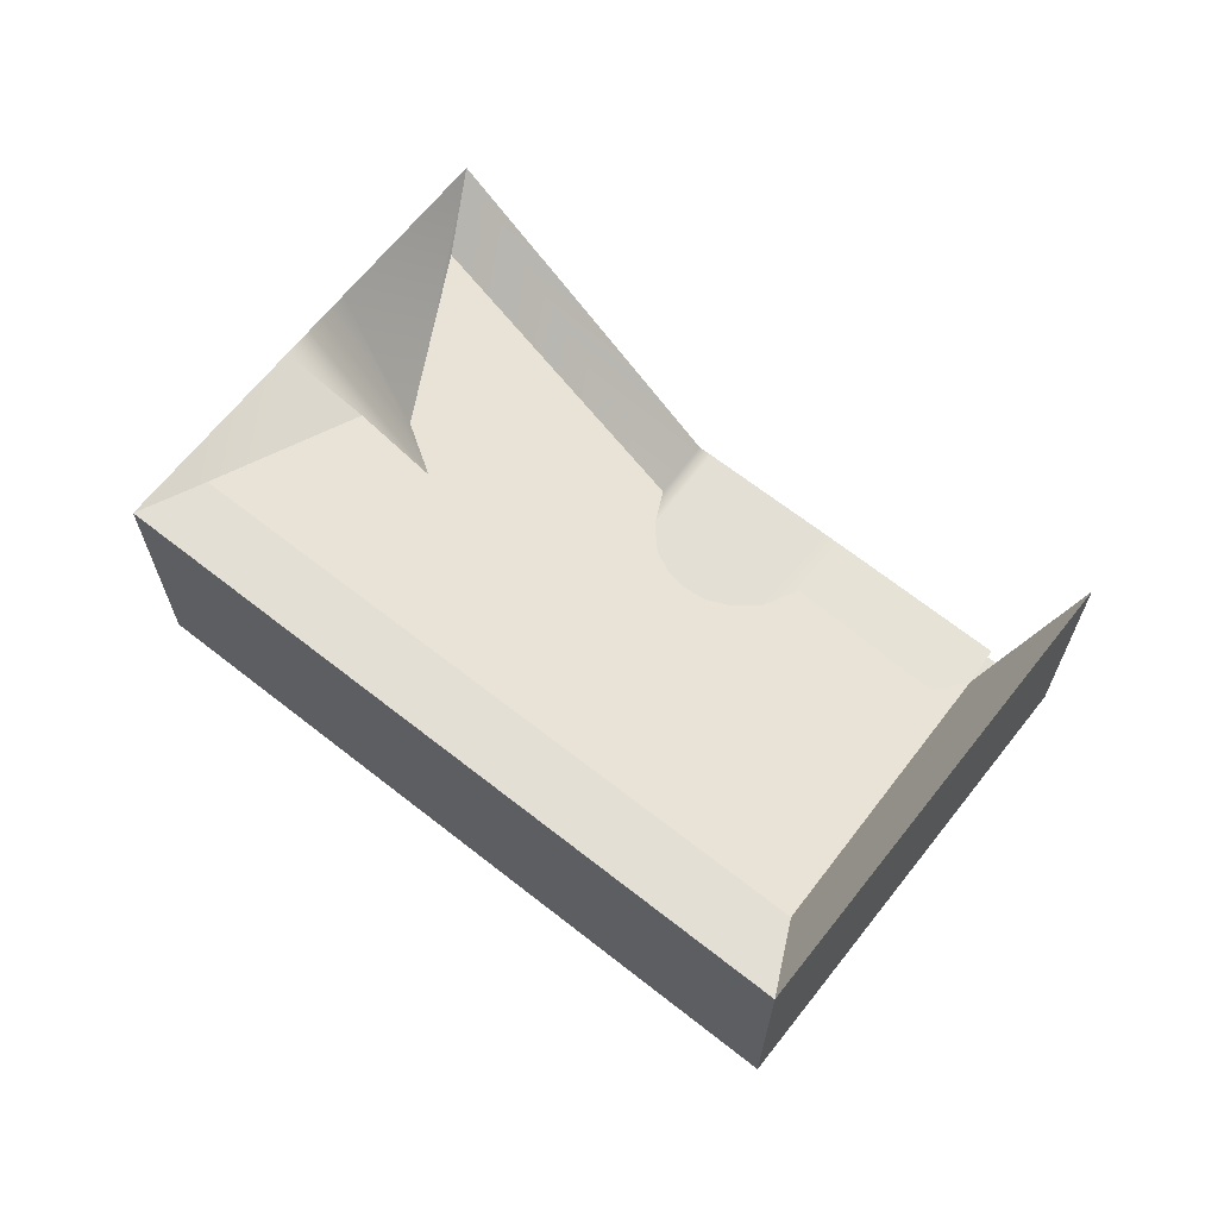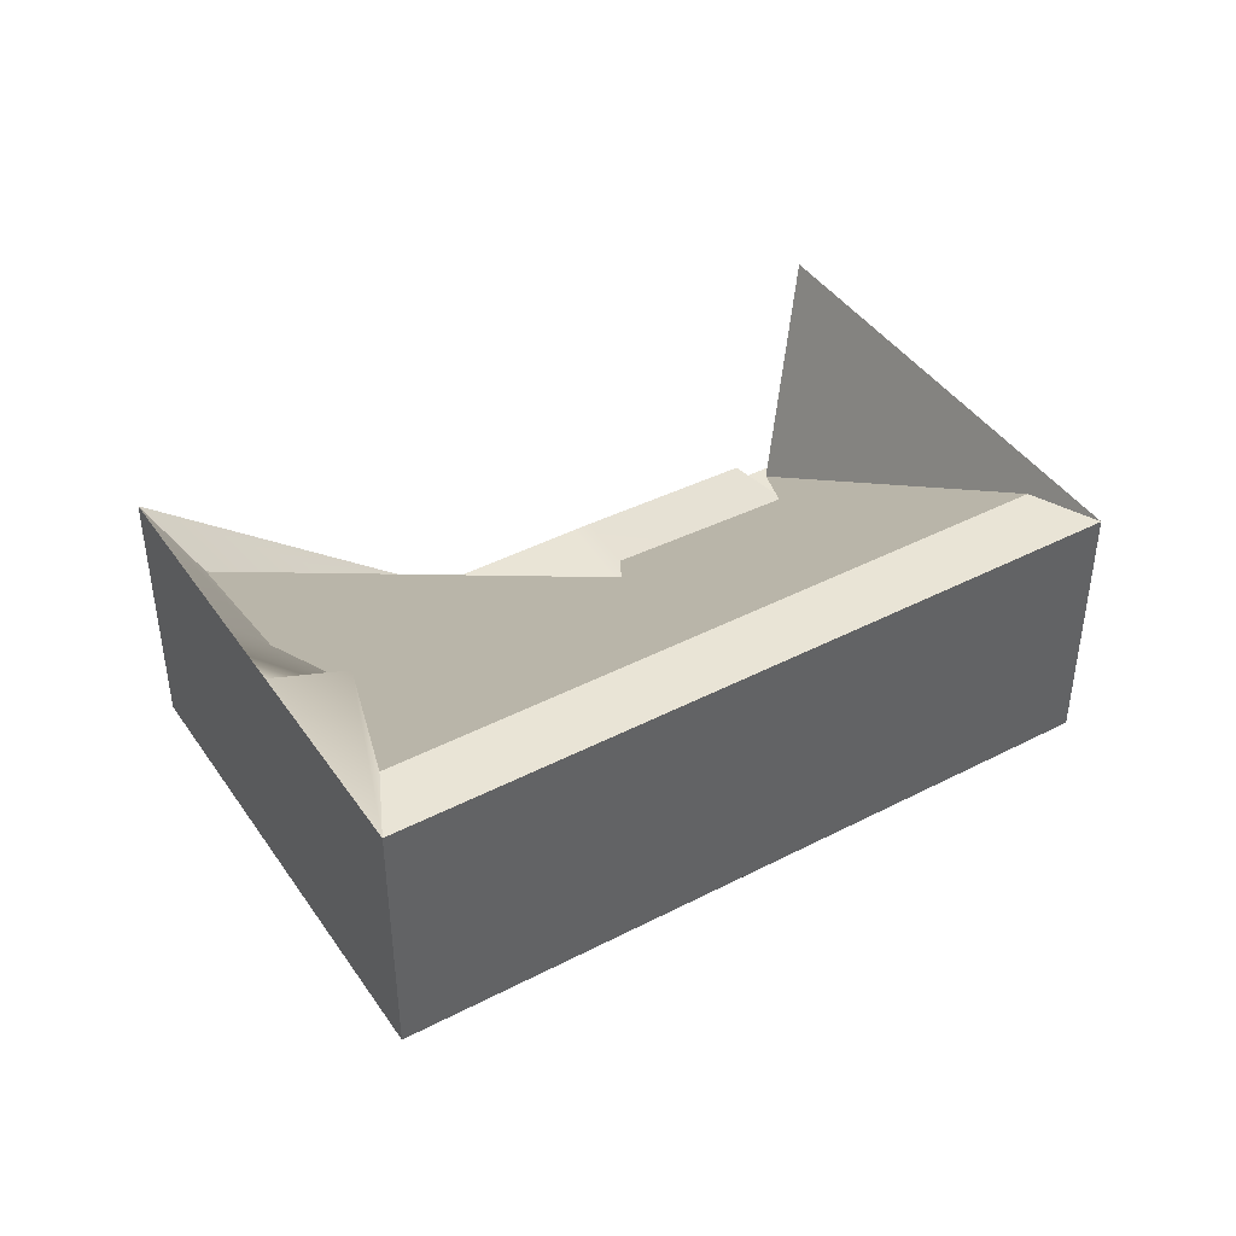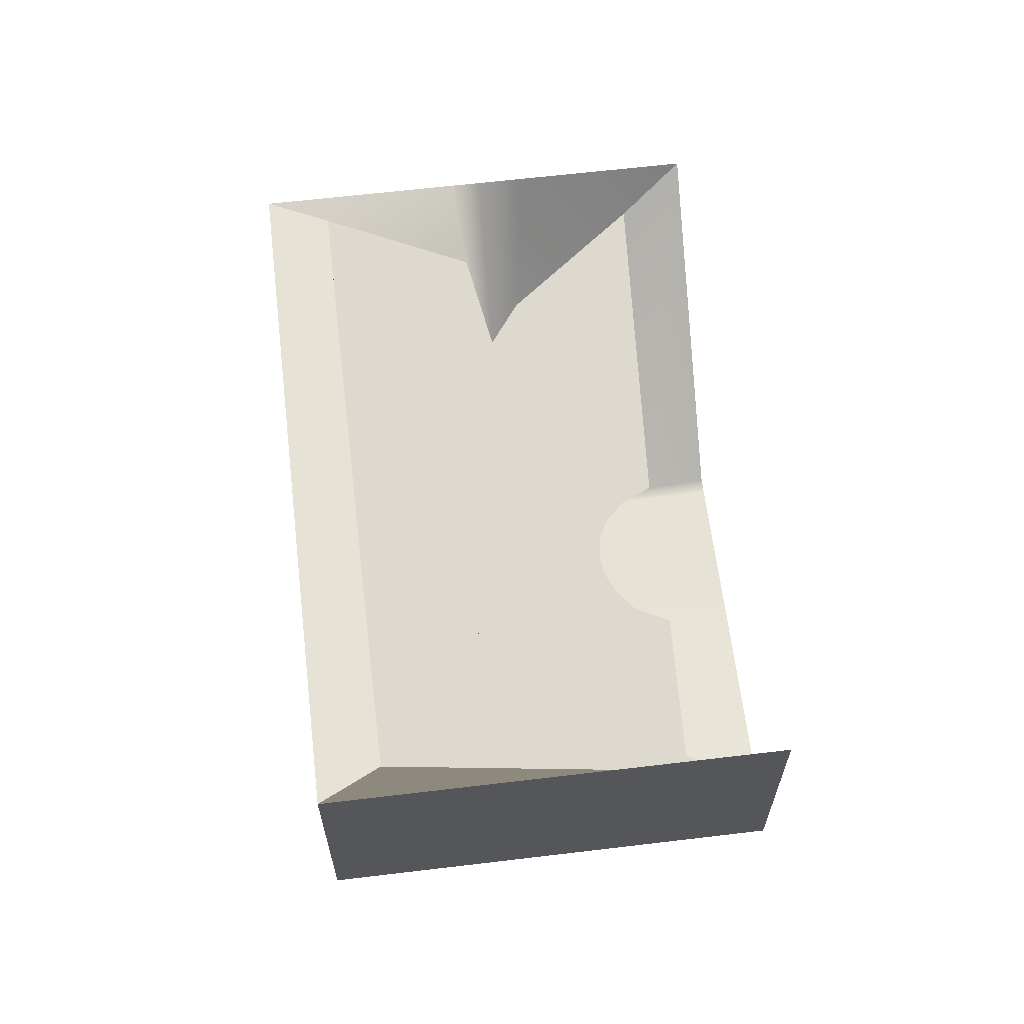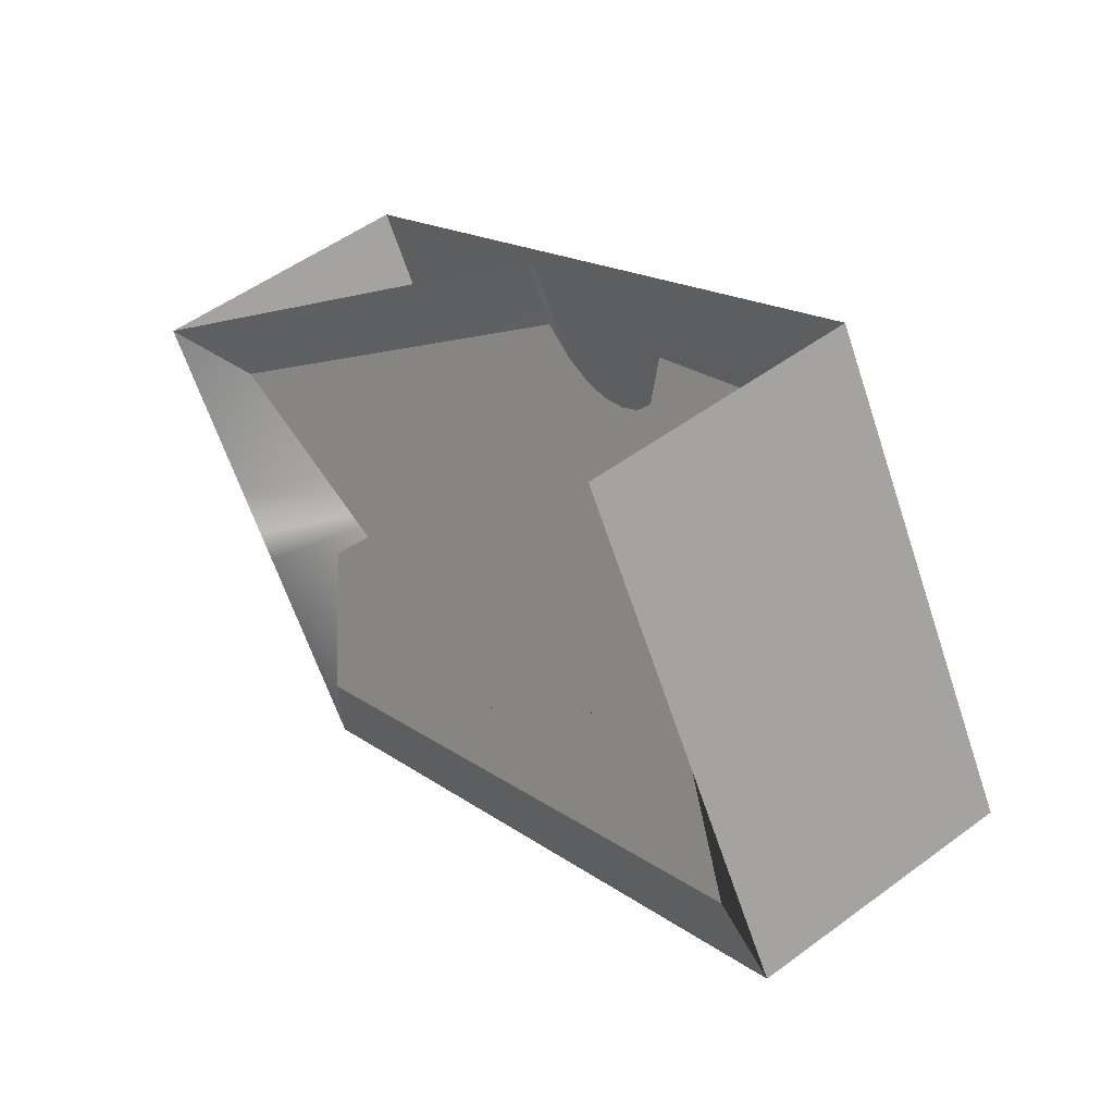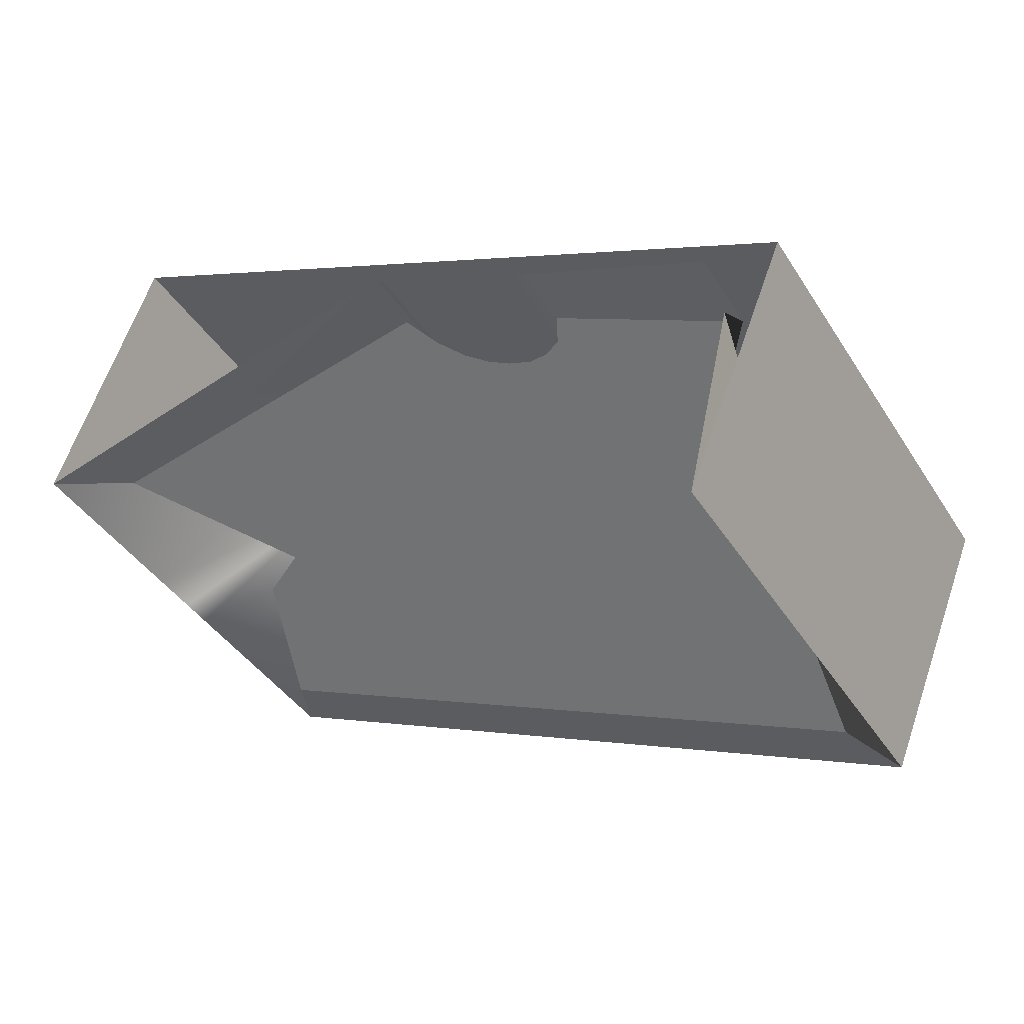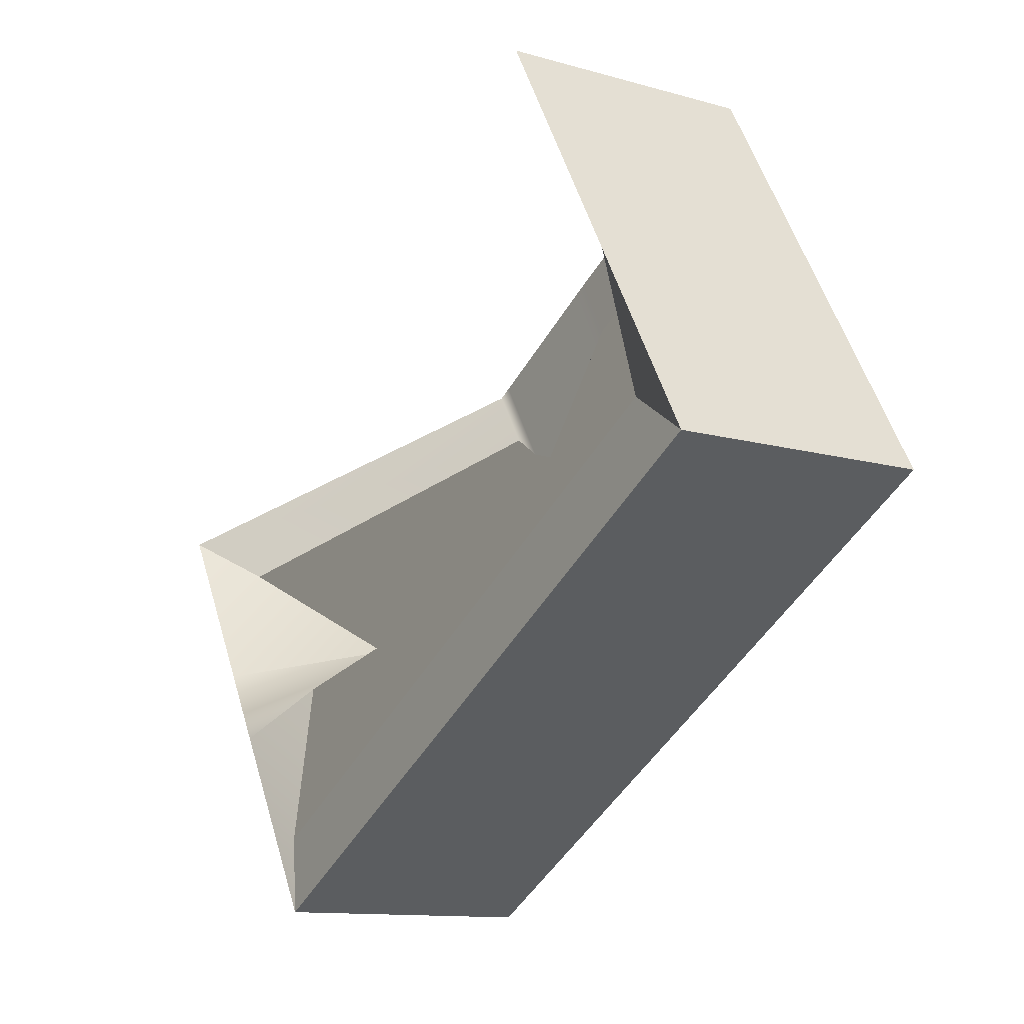
<metadata>
{"format":"obj","ext":"obj","renderer":"f3d","projection":"perspective","resolution":1024,"background":"white","views":[{"elev":66.3,"azim":-111.7,"up":"+Y"},{"elev":42.7,"azim":178.3,"up":"+Y"},{"elev":62.9,"azim":-66.9,"up":"+Y"},{"elev":52.0,"azim":-128.7,"up":"+Z"},{"elev":62.4,"azim":-161.2,"up":"+Z"},{"elev":-12.0,"azim":-124.0,"up":"+Z"}]}
</metadata>
<code>
g default
v 1.117 1.52 2.927
v 1.322 1.52 2.809
v 1.04 1.52 2.793
v 1.245 1.52 2.675
v 1.04 1.437 2.793
v 1.245 1.437 2.675
v 1.117 1.437 2.927
v 1.322 1.437 2.809
v 1.127 1.449 2.904
v 1.303 1.505 2.796
v 1.247 1.52 2.699
v 1.06 1.52 2.807
v 1.246 1.477 2.765
v 1.08 1.52 2.862
v 1.08 1.437 2.862
v 1.285 1.437 2.744
v 1.285 1.52 2.744
v 1.279 1.52 2.735
v 1.258 1.508 2.75
v 1.075 1.52 2.853
v 1.075 1.437 2.853
v 1.279 1.437 2.735
v 1.292 1.52 2.757
v 1.267 1.475 2.766
v 1.088 1.52 2.876
v 1.088 1.437 2.876
v 1.292 1.437 2.757
v 1.179 1.444 2.867
v 1.123 1.52 2.77
v 1.109 1.52 2.754
v 1.109 1.437 2.754
v 1.187 1.437 2.887
v 1.189 1.444 2.886
v 1.182 1.444 2.844
v 1.135 1.52 2.763
v 1.123 1.52 2.746
v 1.123 1.437 2.746
v 1.2 1.437 2.879
v 1.2 1.444 2.879
v 1.194 1.444 2.832
v 1.149 1.52 2.755
v 1.138 1.52 2.737
v 1.138 1.437 2.737
v 1.215 1.437 2.871
v 1.215 1.444 2.871
v 1.209 1.444 2.829
v 1.162 1.52 2.748
v 1.152 1.52 2.729
v 1.152 1.437 2.729
v 1.229 1.437 2.863
v 1.229 1.444 2.863
v 1.228 1.444 2.839
v 1.172 1.52 2.742
v 1.163 1.52 2.722
v 1.163 1.437 2.722
v 1.24 1.437 2.856
v 1.239 1.444 2.857
v 1.178 1.444 2.853
v 1.128 1.52 2.767
v 1.115 1.52 2.75
v 1.115 1.437 2.75
v 1.193 1.437 2.884
v 1.194 1.444 2.883
v 1.187 1.444 2.837
v 1.142 1.52 2.759
v 1.13 1.52 2.741
v 1.13 1.437 2.741
v 1.208 1.437 2.875
v 1.208 1.444 2.875
v 1.201 1.444 2.83
v 1.156 1.52 2.751
v 1.145 1.52 2.733
v 1.145 1.437 2.733
v 1.223 1.437 2.866
v 1.223 1.444 2.866
v 1.218 1.444 2.832
v 1.168 1.52 2.744
v 1.158 1.52 2.725
v 1.158 1.437 2.725
v 1.236 1.437 2.859
v 1.235 1.444 2.859
v 1.136 1.442 2.916
v 1.122 1.445 2.896
g pCube9 group33 toy_guns
f 29 12 9 83 28 58 34 64 40 70 46 76 52 10 24 13 19 11 53 77 47 71 41 65 35 59
f 31 5 3 30 60 36 66 42 72 48 78 54 4 6 55 79 49 73 43 67 37 61
f 27 8 56 80 50 74 44 68 38 62 32 7 26 15 21 5 31 61 37 67 43 73 49 79 55 6 22 16
f 23 2 8 27 16 22 6 4 18 17
f 26 7 1 25 14 20 3 5 21 15
f 2 23 24 10
f 30 3 12 29 59 35 65 41 71 47 77 53 11 4 54 78 48 72 42 66 36 60
f 20 14 25 1 9 12 3
f 13 17 18 19
f 19 18 4 11
f 23 17 13 24
f 28 33 63 58
f 34 39 69 64
f 40 45 75 70
f 46 51 81 76
f 52 57 2 10
f 58 63 39 34
f 64 69 45 40
f 70 75 51 46
f 76 81 57 52
f 83 82 33 28

</code>
